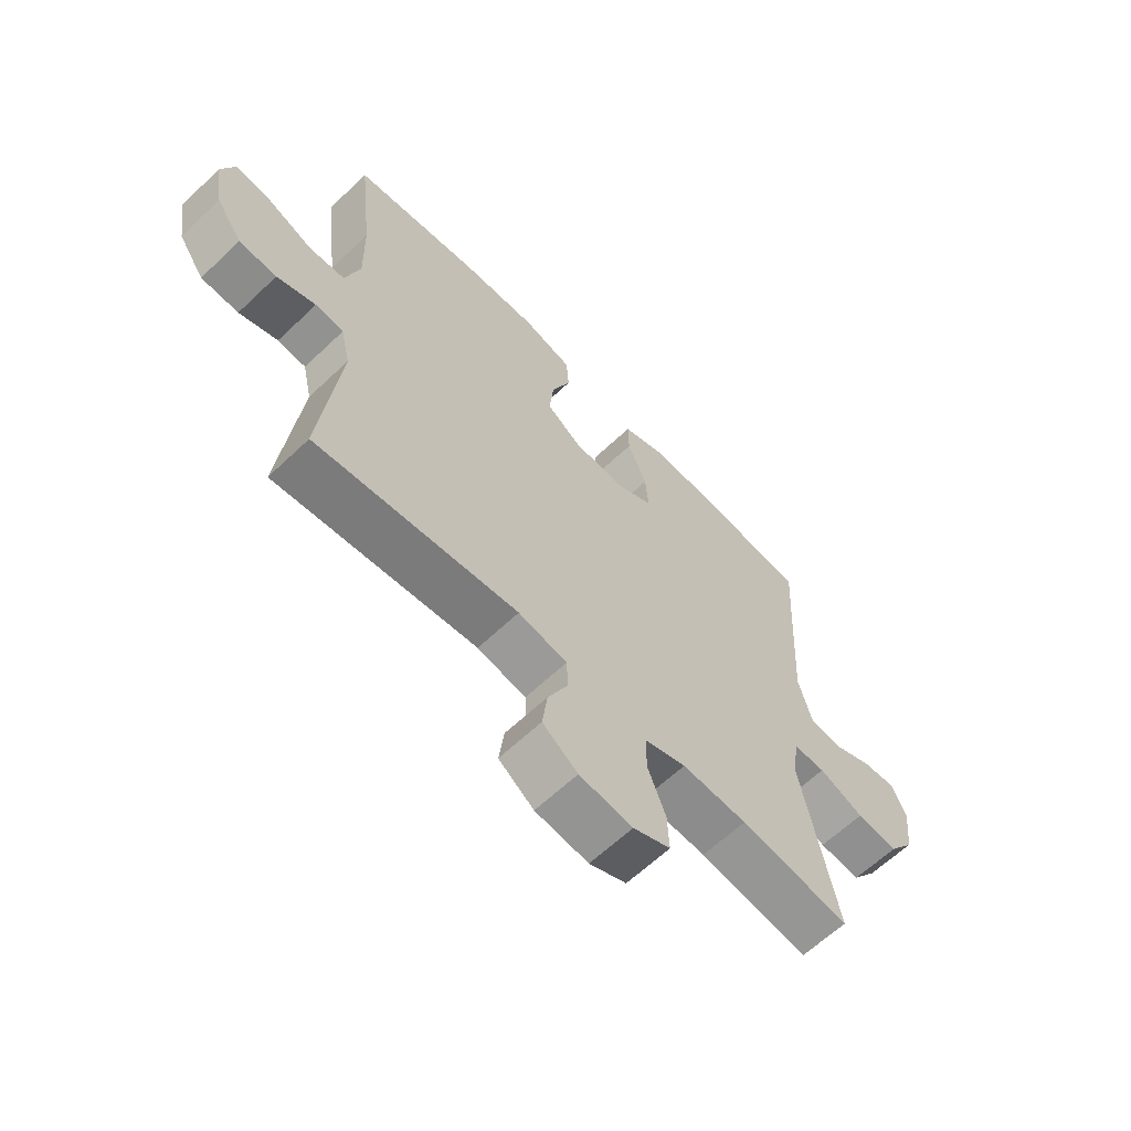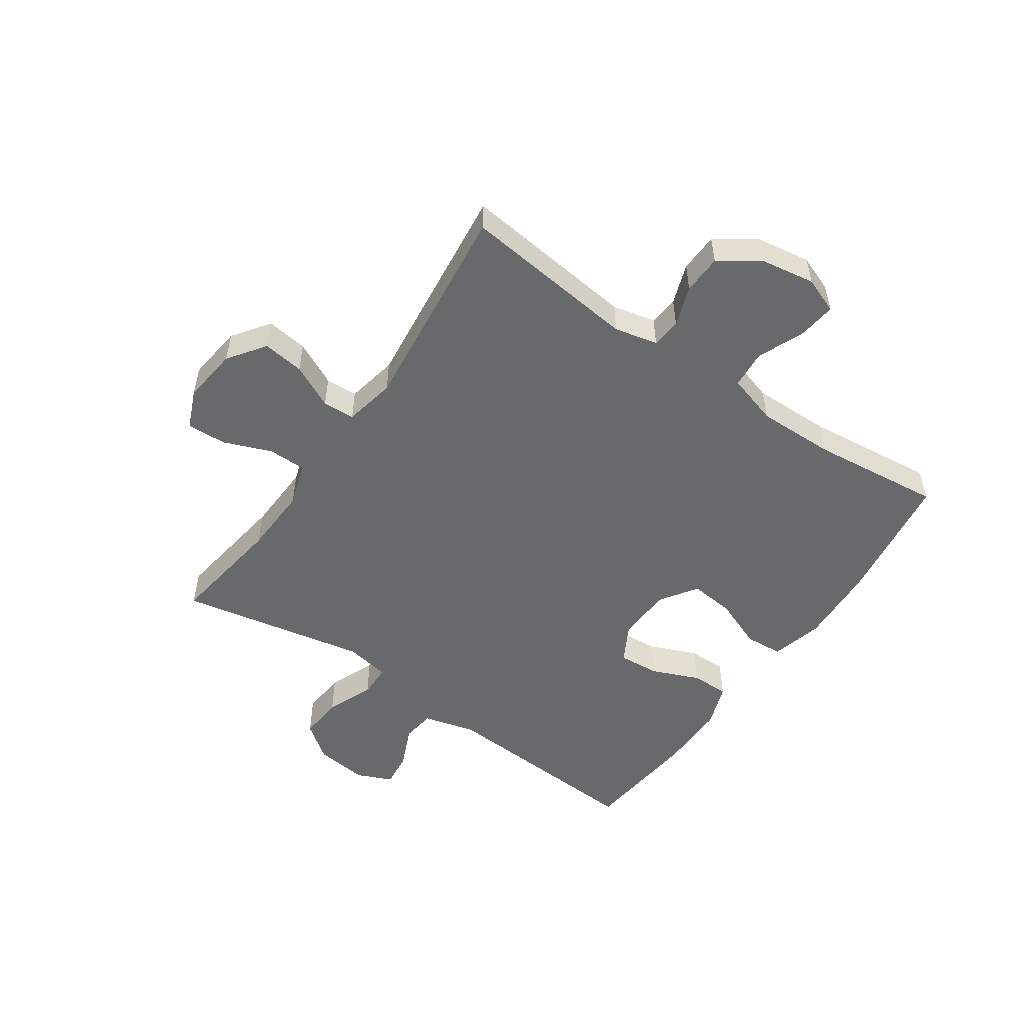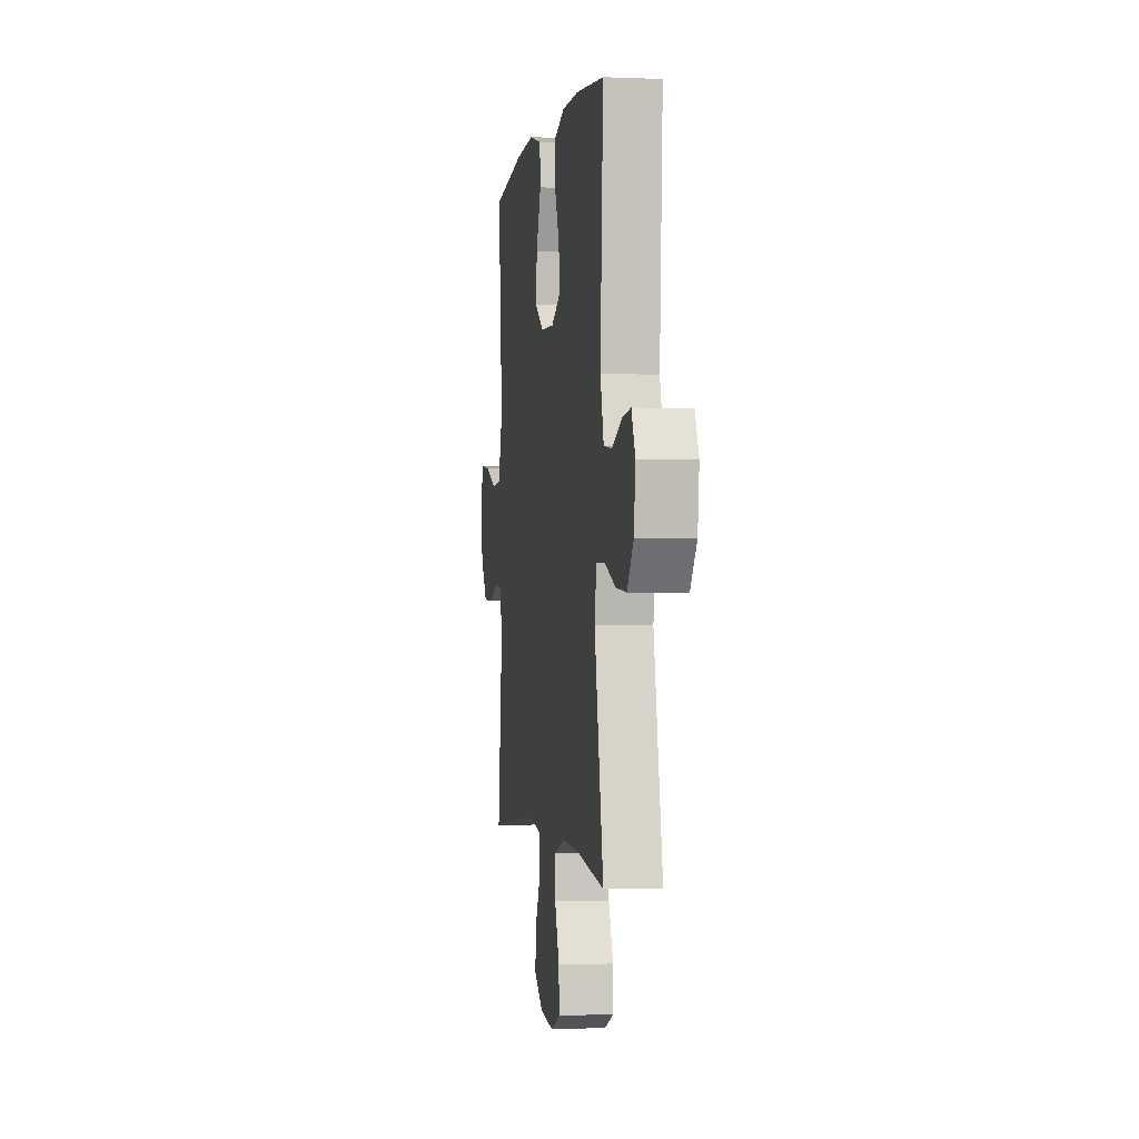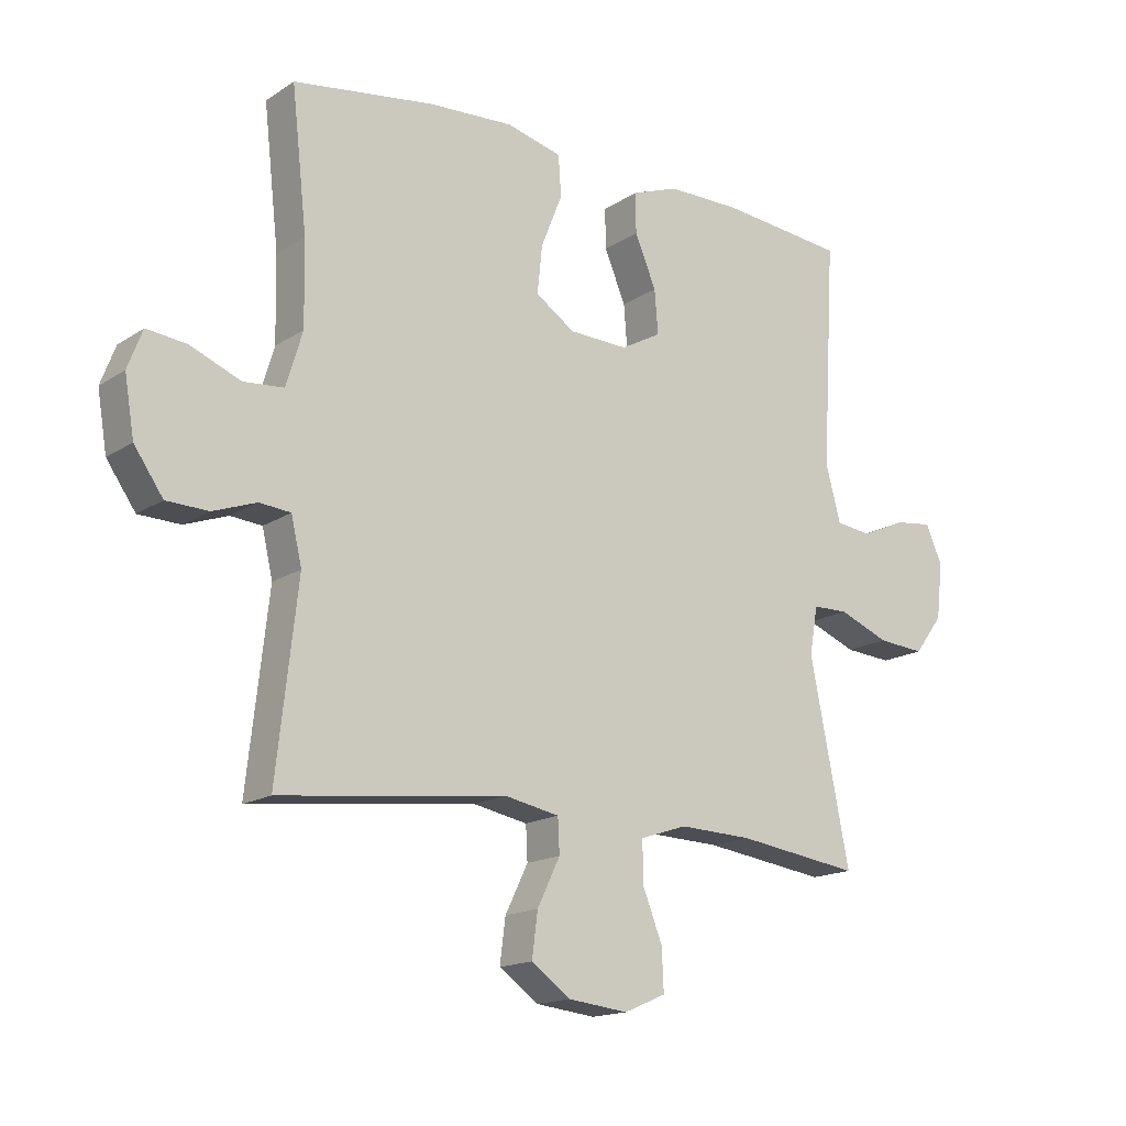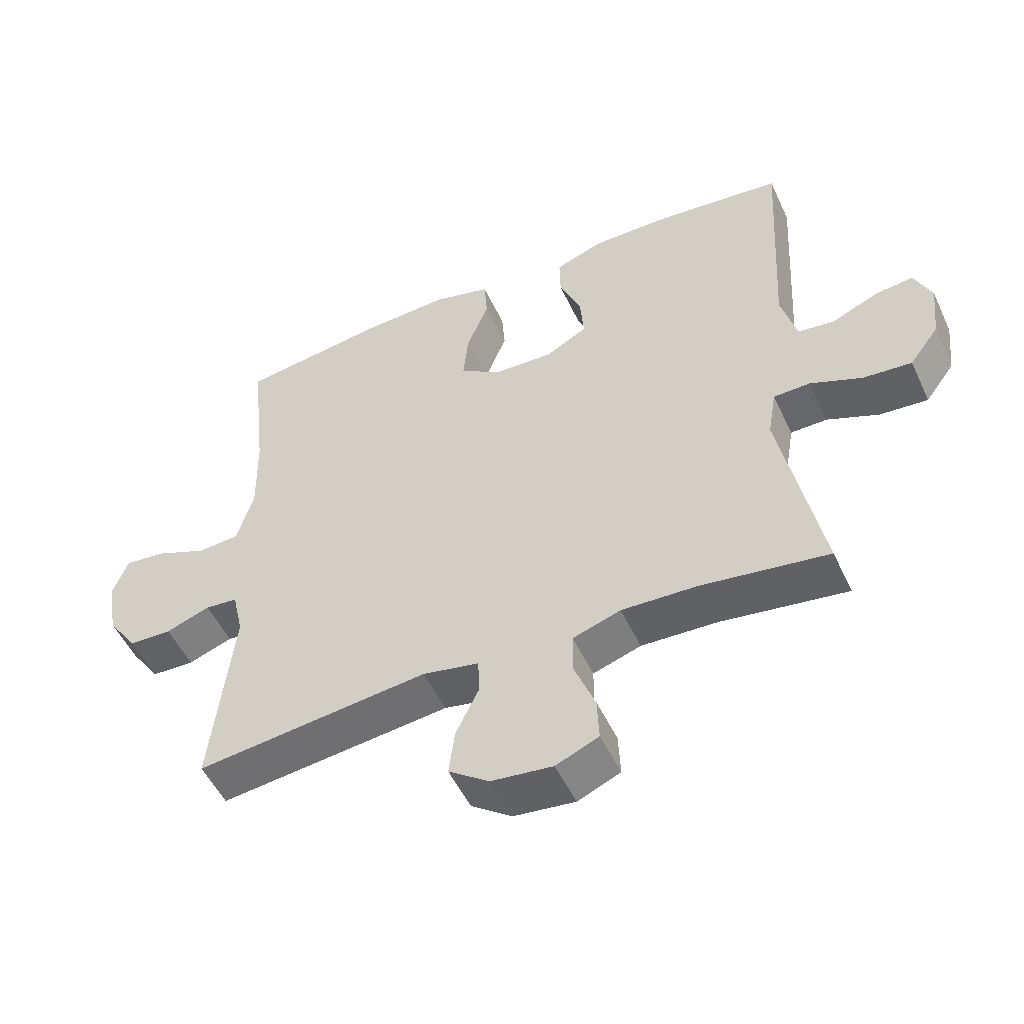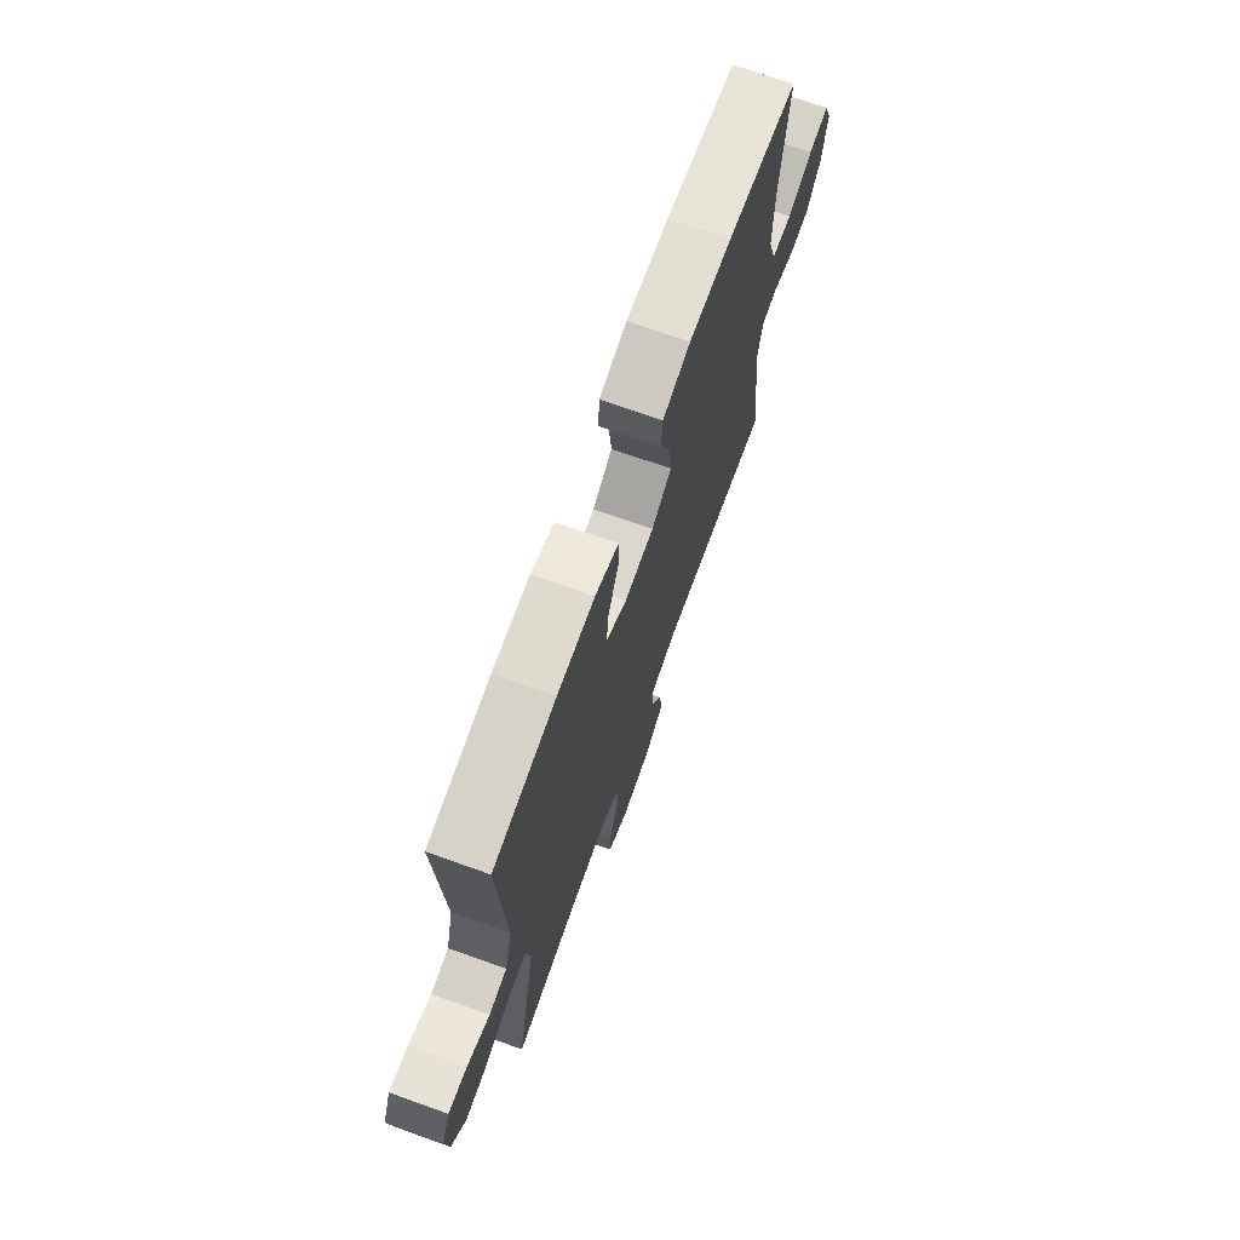
<metadata>
{"format":"obj","ext":"obj","renderer":"f3d","projection":"perspective","resolution":1024,"background":"white","views":[{"elev":-62.8,"azim":-46.1,"up":"+Z"},{"elev":-52.6,"azim":-124.7,"up":"+Y"},{"elev":-1.0,"azim":81.1,"up":"+Z"},{"elev":-15.9,"azim":-36.9,"up":"+Z"},{"elev":-51.6,"azim":24.6,"up":"+Z"},{"elev":71.0,"azim":109.7,"up":"+Z"}]}
</metadata>
<code>
o path838
v -0.1285 0.0375 -0.4335
v -0.03959 0.0375 -0.4512
v -0.03684 0.0375 -0.507
v -0.07385 0.0375 -0.5833
v -0.0832 0.0375 -0.6553
v -0.01906 0.0375 -0.7014
v 0.07796 0.0375 -0.7129
v 0.1457 0.0375 -0.684
v 0.1425 0.0375 -0.6153
v 0.1099 0.0375 -0.5323
v 0.11 0.0375 -0.4668
v 0.1858 0.0375 -0.4418
v 0.3048 0.0375 -0.4465
v 0.5052 0.0375 -0.4753
v 0.4409 0.0375 -0.1506
v 0.4543 0.0375 -0.07296
v 0.5122 0.0375 -0.07198
v 0.5939 0.0375 -0.1053
v 0.6701 0.0375 -0.1116
v 0.7163 0.0375 -0.04973
v 0.7266 0.0375 0.04133
v 0.6998 0.0375 0.1025
v 0.6392 0.0375 0.09528
v 0.5667 0.0375 0.06326
v 0.5087 0.0375 0.07062
v 0.4845 0.0375 0.1613
v 0.5052 0.0375 0.5266
v 0.3027 0.0375 0.5479
v 0.1825 0.0375 0.5482
v 0.1065 0.0375 0.5205
v 0.1075 0.0375 0.4549
v 0.1421 0.0375 0.3724
v 0.1477 0.0375 0.3013
v 0.08231 0.0375 0.2653
v -0.01315 0.0375 0.2691
v -0.07705 0.0375 0.3125
v -0.06911 0.0375 0.3901
v -0.03434 0.0375 0.477
v -0.03908 0.0375 0.543
v -0.1289 0.0375 0.5664
v -0.2665 0.0375 0.5593
v -0.4965 0.0375 0.5266
v -0.4715 0.0375 0.301
v -0.469 0.0375 0.1659
v -0.4956 0.0375 0.07739
v -0.5612 0.0375 0.07222
v -0.6426 0.0375 0.1058
v -0.7078 0.0375 0.1134
v -0.7318 0.0375 0.05075
v -0.7161 0.0375 -0.04405
v -0.669 0.0375 -0.1123
v -0.6008 0.0375 -0.1146
v -0.5305 0.0375 -0.08939
v -0.4793 0.0375 -0.09427
v -0.4622 0.0375 -0.1693
v -0.4965 0.0375 -0.4753
v -0.1285 -0.0375 -0.4335
v -0.03959 -0.0375 -0.4512
v -0.03684 -0.0375 -0.507
v -0.07385 -0.0375 -0.5833
v -0.0832 -0.0375 -0.6553
v -0.01906 -0.0375 -0.7014
v 0.07796 -0.0375 -0.7129
v 0.1457 -0.0375 -0.684
v 0.1425 -0.0375 -0.6153
v 0.1099 -0.0375 -0.5323
v 0.11 -0.0375 -0.4668
v 0.1858 -0.0375 -0.4418
v 0.3048 -0.0375 -0.4465
v 0.5052 -0.0375 -0.4753
v 0.4409 -0.0375 -0.1506
v 0.4543 -0.0375 -0.07296
v 0.5122 -0.0375 -0.07198
v 0.5939 -0.0375 -0.1053
v 0.6701 -0.0375 -0.1116
v 0.7163 -0.0375 -0.04973
v 0.7266 -0.0375 0.04133
v 0.6998 -0.0375 0.1025
v 0.6392 -0.0375 0.09528
v 0.5667 -0.0375 0.06326
v 0.5087 -0.0375 0.07062
v 0.4845 -0.0375 0.1613
v 0.5052 -0.0375 0.5266
v 0.3027 -0.0375 0.5479
v 0.1825 -0.0375 0.5482
v 0.1065 -0.0375 0.5205
v 0.1075 -0.0375 0.4549
v 0.1421 -0.0375 0.3724
v 0.1477 -0.0375 0.3013
v 0.08231 -0.0375 0.2653
v -0.01315 -0.0375 0.2691
v -0.07705 -0.0375 0.3125
v -0.06911 -0.0375 0.3901
v -0.03434 -0.0375 0.477
v -0.03908 -0.0375 0.543
v -0.1289 -0.0375 0.5664
v -0.2665 -0.0375 0.5593
v -0.4965 -0.0375 0.5266
v -0.4715 -0.0375 0.301
v -0.469 -0.0375 0.1659
v -0.4956 -0.0375 0.07739
v -0.5612 -0.0375 0.07222
v -0.6426 -0.0375 0.1058
v -0.7078 -0.0375 0.1134
v -0.7318 -0.0375 0.05075
v -0.7161 -0.0375 -0.04405
v -0.669 -0.0375 -0.1123
v -0.6008 -0.0375 -0.1146
v -0.5305 -0.0375 -0.08939
v -0.4793 -0.0375 -0.09427
v -0.4622 -0.0375 -0.1693
v -0.4965 -0.0375 -0.4753
v 0.7163 0.0375 -0.04973
v 0.7266 0.0375 0.04133
v 0.6998 0.0375 0.1025
v 0.6998 0.0375 0.1025
v 0.6701 0.0375 -0.1116
v 0.6392 0.0375 0.09528
v 0.5939 0.0375 -0.1053
v 0.5667 0.0375 0.06326
v 0.5122 0.0375 -0.07198
v 0.5087 0.0375 0.07062
v 0.5087 0.0375 0.07062
v 0.4543 0.0375 -0.07296
v 0.4543 0.0375 -0.07296
v 0.4845 0.0375 0.1613
v 0.5052 0.0375 0.5266
v 0.5052 0.0375 0.5266
v 0.5052 0.0375 -0.4753
v 0.5052 0.0375 -0.4753
v 0.4409 0.0375 -0.1506
v 0.3048 0.0375 -0.4465
v 0.3027 0.0375 0.5479
v 0.1858 0.0375 -0.4418
v 0.1825 0.0375 0.5482
v 0.11 0.0375 -0.4668
v 0.11 0.0375 -0.4668
v 0.1421 0.0375 0.3724
v 0.1477 0.0375 0.3013
v 0.1477 0.0375 0.3013
v 0.1065 0.0375 0.5205
v 0.1065 0.0375 0.5205
v 0.08231 0.0375 0.2653
v 0.07796 0.0375 -0.7129
v 0.1457 0.0375 -0.684
v 0.1457 0.0375 -0.684
v 0.1425 0.0375 -0.6153
v 0.1099 0.0375 -0.5323
v 0.1075 0.0375 0.4549
v -0.01315 0.0375 0.2691
v -0.01906 0.0375 -0.7014
v -0.07705 0.0375 0.3125
v -0.07705 0.0375 0.3125
v -0.0832 0.0375 -0.6553
v -0.0832 0.0375 -0.6553
v -0.06911 0.0375 0.3901
v -0.03434 0.0375 0.477
v -0.03908 0.0375 0.543
v -0.03908 0.0375 0.543
v -0.07385 0.0375 -0.5833
v -0.03684 0.0375 -0.507
v -0.03959 0.0375 -0.4512
v -0.03959 0.0375 -0.4512
v -0.1289 0.0375 0.5664
v -0.1285 0.0375 -0.4335
v -0.2665 0.0375 0.5593
v -0.4793 0.0375 -0.09427
v -0.4793 0.0375 -0.09427
v -0.4622 0.0375 -0.1693
v -0.469 0.0375 0.1659
v -0.4956 0.0375 0.07739
v -0.4956 0.0375 0.07739
v -0.4715 0.0375 0.301
v -0.4965 0.0375 -0.4753
v -0.4965 0.0375 -0.4753
v -0.4965 0.0375 0.5266
v -0.4965 0.0375 0.5266
v -0.5305 0.0375 -0.08939
v -0.5612 0.0375 0.07222
v -0.6008 0.0375 -0.1146
v -0.6426 0.0375 0.1058
v -0.669 0.0375 -0.1123
v -0.7078 0.0375 0.1134
v -0.7078 0.0375 0.1134
v -0.7161 0.0375 -0.04405
v -0.7318 0.0375 0.05075
v 0.7163 -0.0375 -0.04973
v 0.7266 -0.0375 0.04133
v 0.6998 -0.0375 0.1025
v 0.6998 -0.0375 0.1025
v 0.6701 -0.0375 -0.1116
v 0.6392 -0.0375 0.09528
v 0.5939 -0.0375 -0.1053
v 0.5667 -0.0375 0.06326
v 0.5122 -0.0375 -0.07198
v 0.5087 -0.0375 0.07062
v 0.5087 -0.0375 0.07062
v 0.4543 -0.0375 -0.07296
v 0.4543 -0.0375 -0.07296
v 0.4845 -0.0375 0.1613
v 0.5052 -0.0375 0.5266
v 0.5052 -0.0375 0.5266
v 0.5052 -0.0375 -0.4753
v 0.5052 -0.0375 -0.4753
v 0.4409 -0.0375 -0.1506
v 0.3048 -0.0375 -0.4465
v 0.3027 -0.0375 0.5479
v 0.1858 -0.0375 -0.4418
v 0.1825 -0.0375 0.5482
v 0.11 -0.0375 -0.4668
v 0.11 -0.0375 -0.4668
v 0.1421 -0.0375 0.3724
v 0.1477 -0.0375 0.3013
v 0.1477 -0.0375 0.3013
v 0.1065 -0.0375 0.5205
v 0.1065 -0.0375 0.5205
v 0.08231 -0.0375 0.2653
v 0.07796 -0.0375 -0.7129
v 0.1457 -0.0375 -0.684
v 0.1457 -0.0375 -0.684
v 0.1425 -0.0375 -0.6153
v 0.1099 -0.0375 -0.5323
v 0.1075 -0.0375 0.4549
v -0.01315 -0.0375 0.2691
v -0.01906 -0.0375 -0.7014
v -0.07705 -0.0375 0.3125
v -0.07705 -0.0375 0.3125
v -0.0832 -0.0375 -0.6553
v -0.0832 -0.0375 -0.6553
v -0.06911 -0.0375 0.3901
v -0.03434 -0.0375 0.477
v -0.03908 -0.0375 0.543
v -0.03908 -0.0375 0.543
v -0.07385 -0.0375 -0.5833
v -0.03684 -0.0375 -0.507
v -0.03959 -0.0375 -0.4512
v -0.03959 -0.0375 -0.4512
v -0.1289 -0.0375 0.5664
v -0.1285 -0.0375 -0.4335
v -0.2665 -0.0375 0.5593
v -0.4793 -0.0375 -0.09427
v -0.4793 -0.0375 -0.09427
v -0.4622 -0.0375 -0.1693
v -0.469 -0.0375 0.1659
v -0.4956 -0.0375 0.07739
v -0.4956 -0.0375 0.07739
v -0.4715 -0.0375 0.301
v -0.4965 -0.0375 -0.4753
v -0.4965 -0.0375 -0.4753
v -0.4965 -0.0375 0.5266
v -0.4965 -0.0375 0.5266
v -0.5305 -0.0375 -0.08939
v -0.5612 -0.0375 0.07222
v -0.6008 -0.0375 -0.1146
v -0.6426 -0.0375 0.1058
v -0.669 -0.0375 -0.1123
v -0.7078 -0.0375 0.1134
v -0.7078 -0.0375 0.1134
v -0.7161 -0.0375 -0.04405
v -0.7318 -0.0375 0.05075
f 217 198 213
f 212 207 209
f 194 187 192
f 244 224 226
f 253 259 254
f 243 239 224
f 238 231 232
f 253 252 245
f 225 222 234
f 192 188 189
f 255 259 253
f 196 198 195
f 196 195 194
f 235 222 210
f 236 210 208
f 225 221 222
f 200 213 198
f 234 222 235
f 226 230 240
f 244 226 247
f 245 224 244
f 208 205 217
f 236 208 217
f 192 187 188
f 260 259 255
f 228 225 234
f 221 218 219
f 217 205 198
f 252 253 254
f 205 206 203
f 207 200 201
f 241 245 252
f 257 260 255
f 239 243 248
f 223 209 215
f 187 193 191
f 247 226 240
f 200 198 196
f 194 193 187
f 239 236 224
f 235 210 236
f 238 230 231
f 241 243 224
f 218 221 225
f 245 241 224
f 212 209 223
f 213 207 212
f 207 213 200
f 205 208 206
f 224 236 217
f 193 194 195
f 250 247 240
f 240 230 238
f 256 254 259
f 20 21 77 76
f 21 116 190 77
f 19 20 76 75
f 22 23 79 78
f 18 19 75 74
f 23 24 80 79
f 17 18 74 73
f 24 123 197 80
f 125 17 73 199
f 25 26 82 81
f 26 128 202 82
f 130 15 71 204
f 15 16 72 71
f 13 14 70 69
f 27 28 84 83
f 12 13 69 68
f 28 29 85 84
f 137 12 68 211
f 32 140 214 88
f 29 142 216 85
f 33 34 90 89
f 7 146 220 63
f 8 9 65 64
f 9 10 66 65
f 31 32 88 87
f 30 31 87 86
f 10 11 67 66
f 34 35 91 90
f 6 7 63 62
f 35 153 227 91
f 155 6 62 229
f 37 38 94 93
f 38 159 233 94
f 4 5 61 60
f 3 4 60 59
f 163 3 59 237
f 39 40 96 95
f 1 2 58 57
f 36 37 93 92
f 40 41 97 96
f 168 55 111 242
f 44 172 246 100
f 43 44 100 99
f 175 1 57 249
f 55 56 112 111
f 177 43 99 251
f 41 42 98 97
f 53 54 110 109
f 45 46 102 101
f 52 53 109 108
f 46 47 103 102
f 51 52 108 107
f 47 184 258 103
f 50 51 107 106
f 49 50 106 105
f 48 49 105 104
f 143 139 124
f 138 135 133
f 120 118 113
f 170 152 150
f 179 180 185
f 169 150 165
f 164 158 157
f 179 171 178
f 151 160 148
f 118 115 114
f 181 179 185
f 122 121 124
f 122 120 121
f 161 136 148
f 162 134 136
f 151 148 147
f 126 124 139
f 160 161 148
f 152 166 156
f 170 173 152
f 171 170 150
f 134 143 131
f 162 143 134
f 118 114 113
f 186 181 185
f 154 160 151
f 147 145 144
f 143 124 131
f 178 180 179
f 131 129 132
f 133 127 126
f 167 178 171
f 183 181 186
f 165 174 169
f 149 141 135
f 113 117 119
f 173 166 152
f 126 122 124
f 120 113 119
f 165 150 162
f 161 162 136
f 164 157 156
f 167 150 169
f 144 151 147
f 171 150 167
f 138 149 135
f 139 138 133
f 133 126 139
f 131 132 134
f 150 143 162
f 119 121 120
f 176 166 173
f 166 164 156
f 182 185 180

</code>
